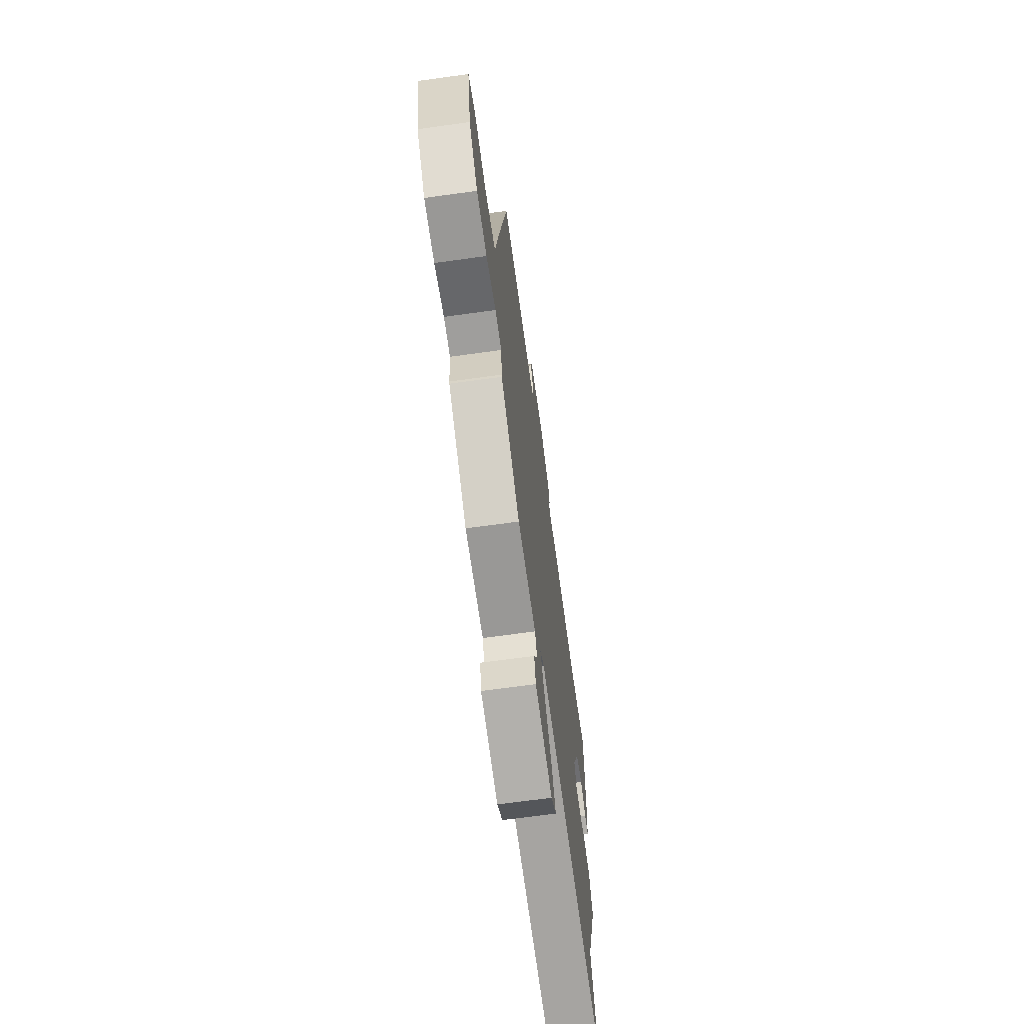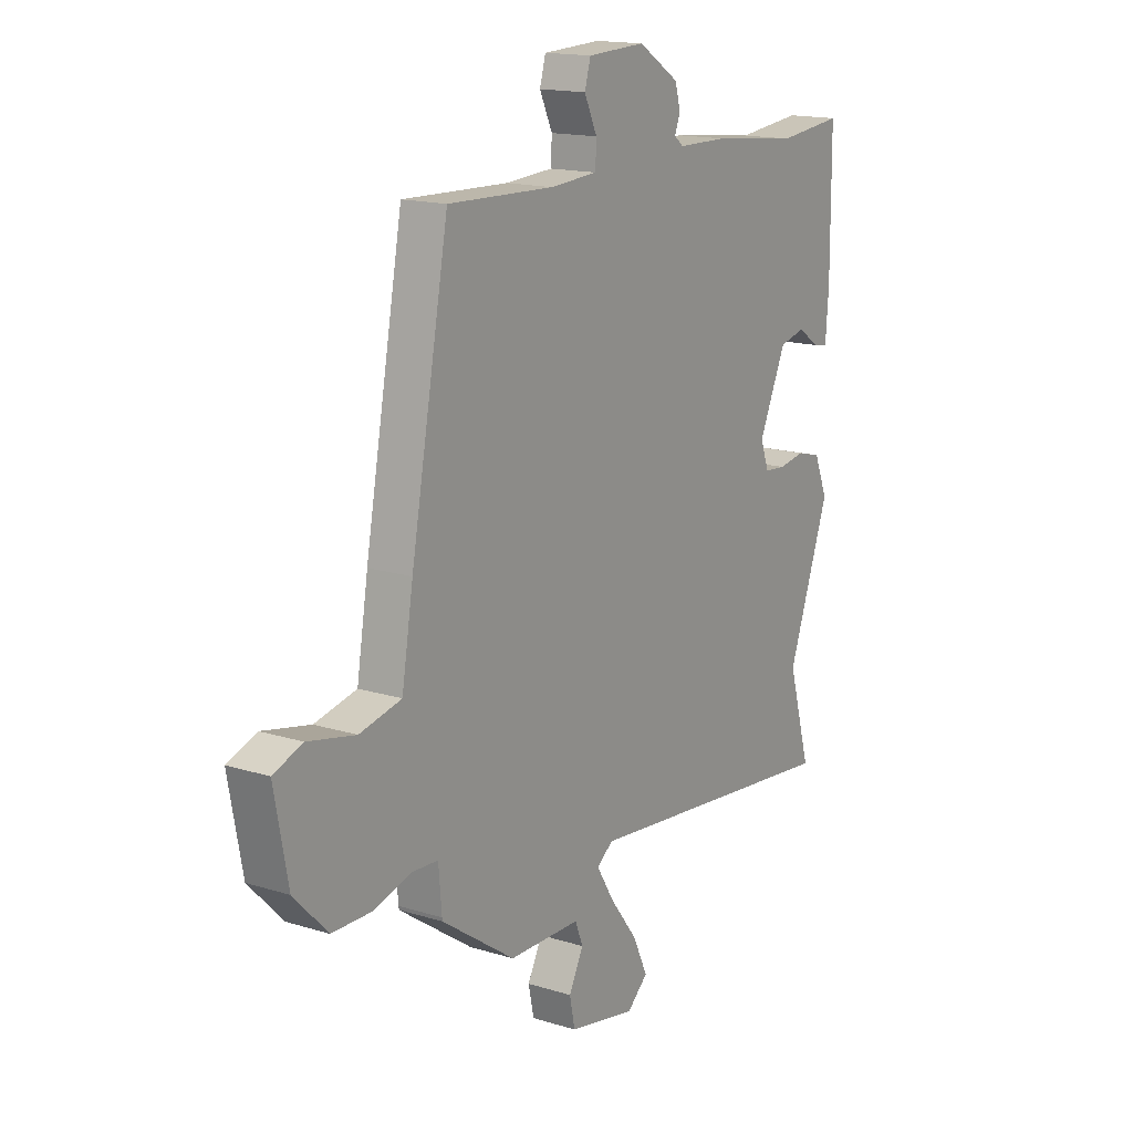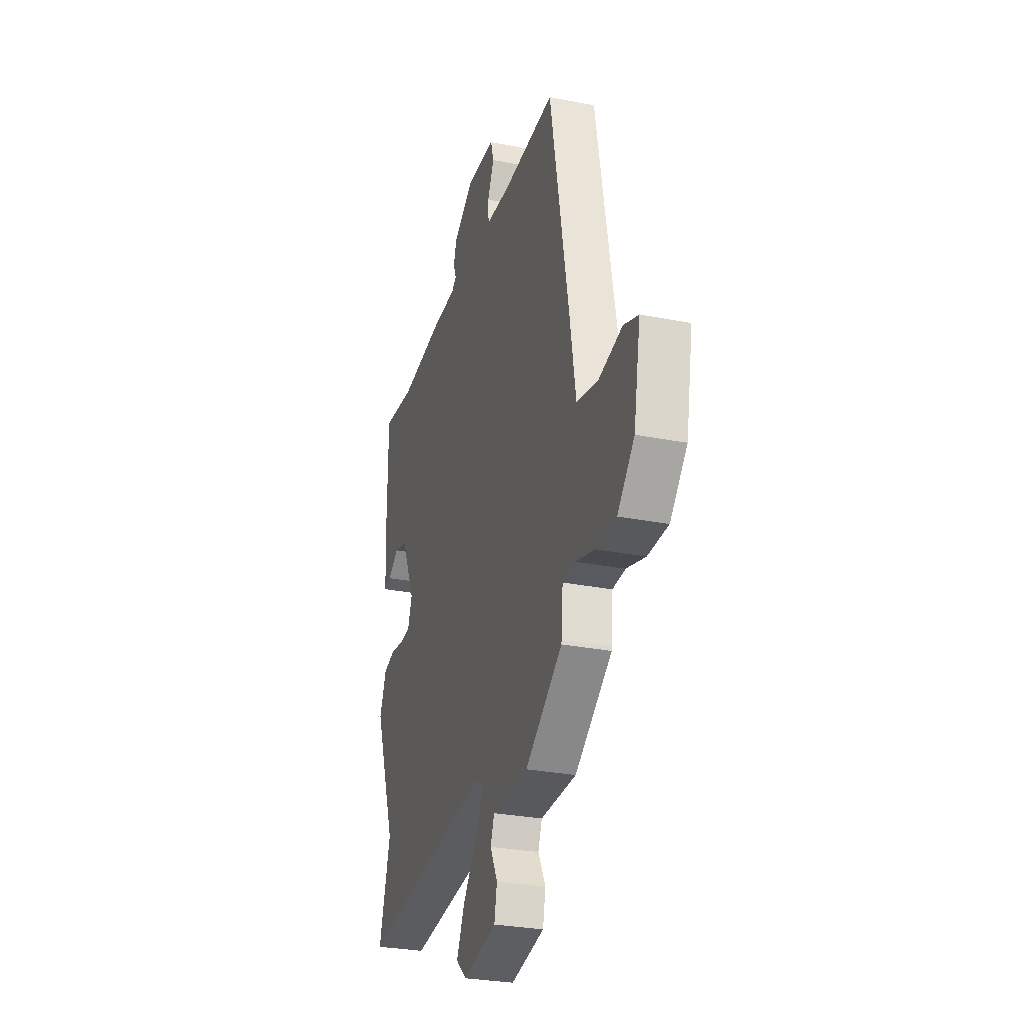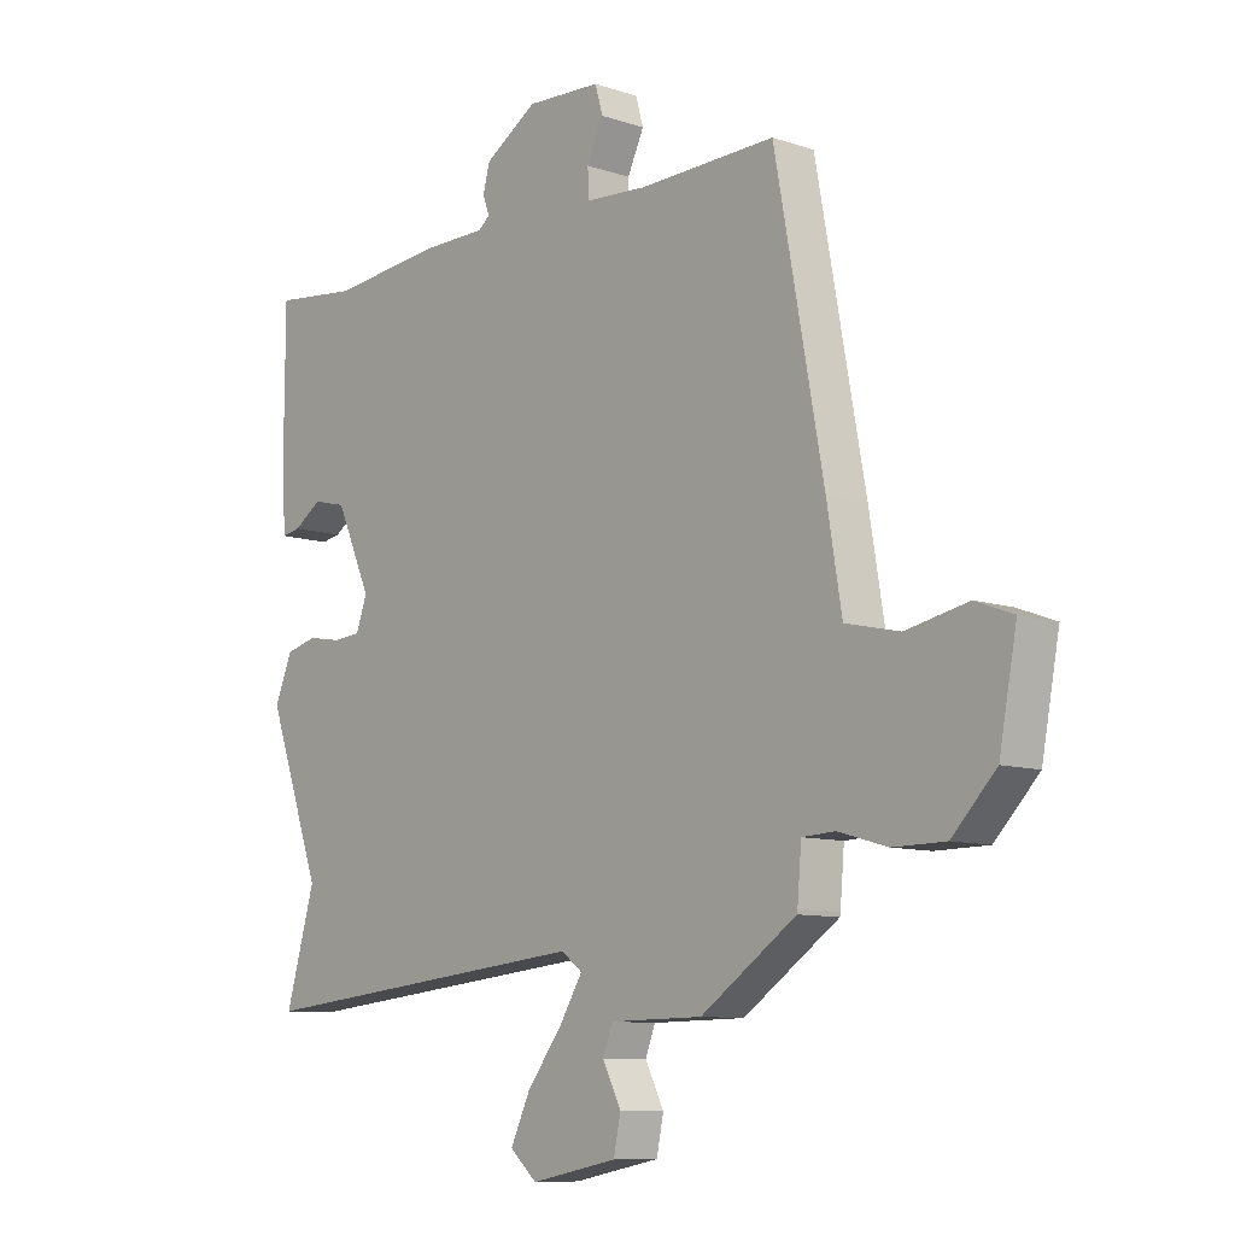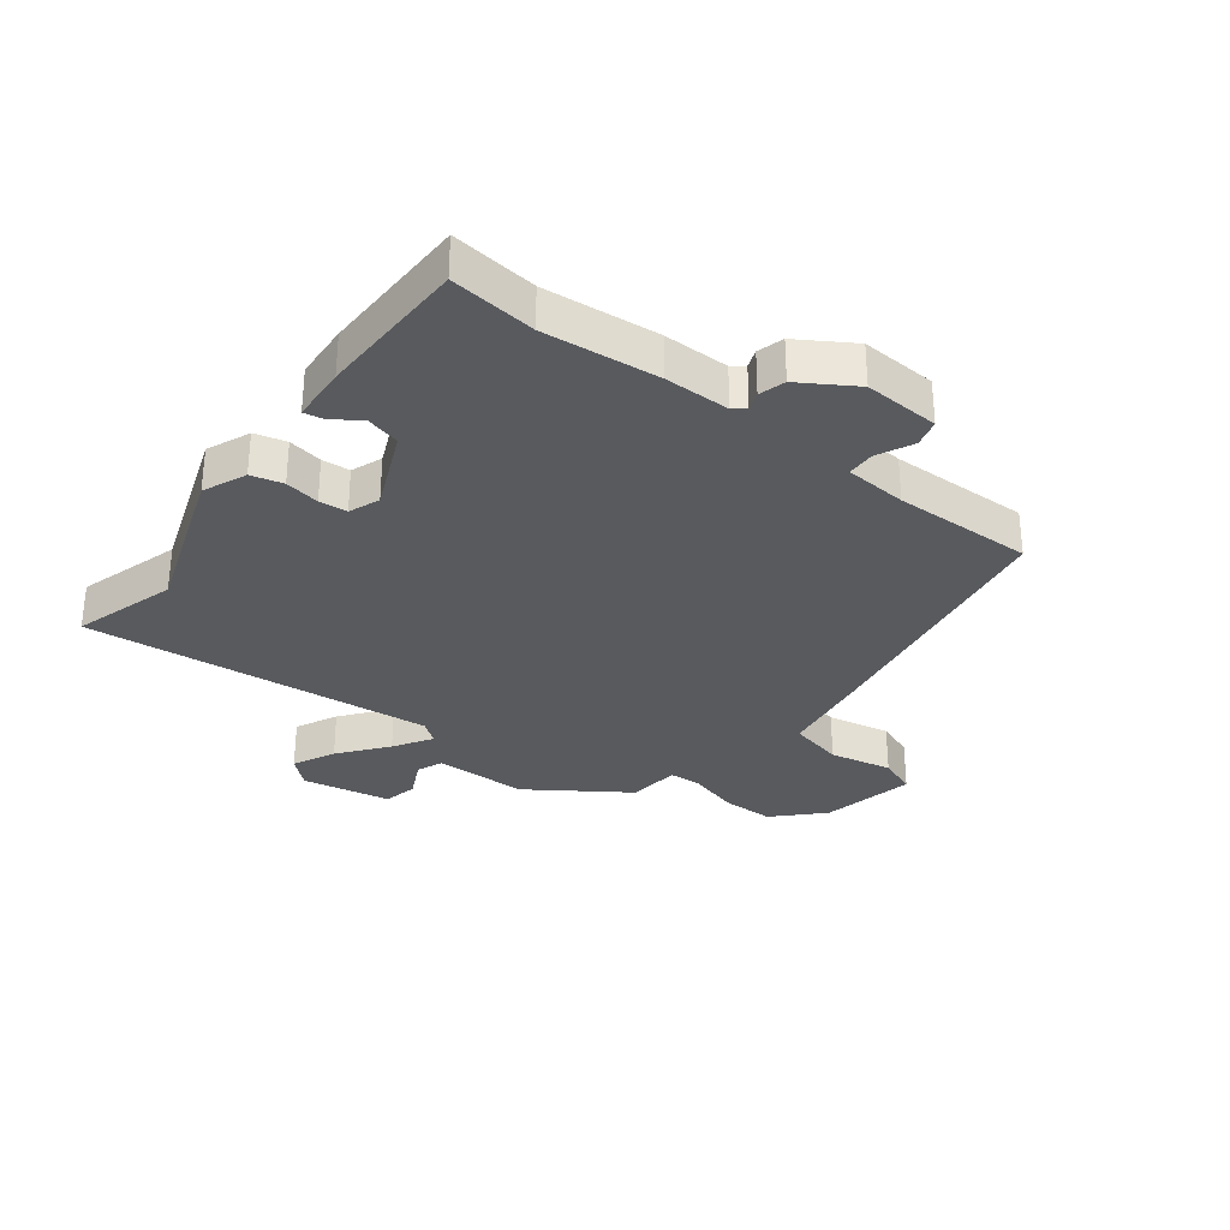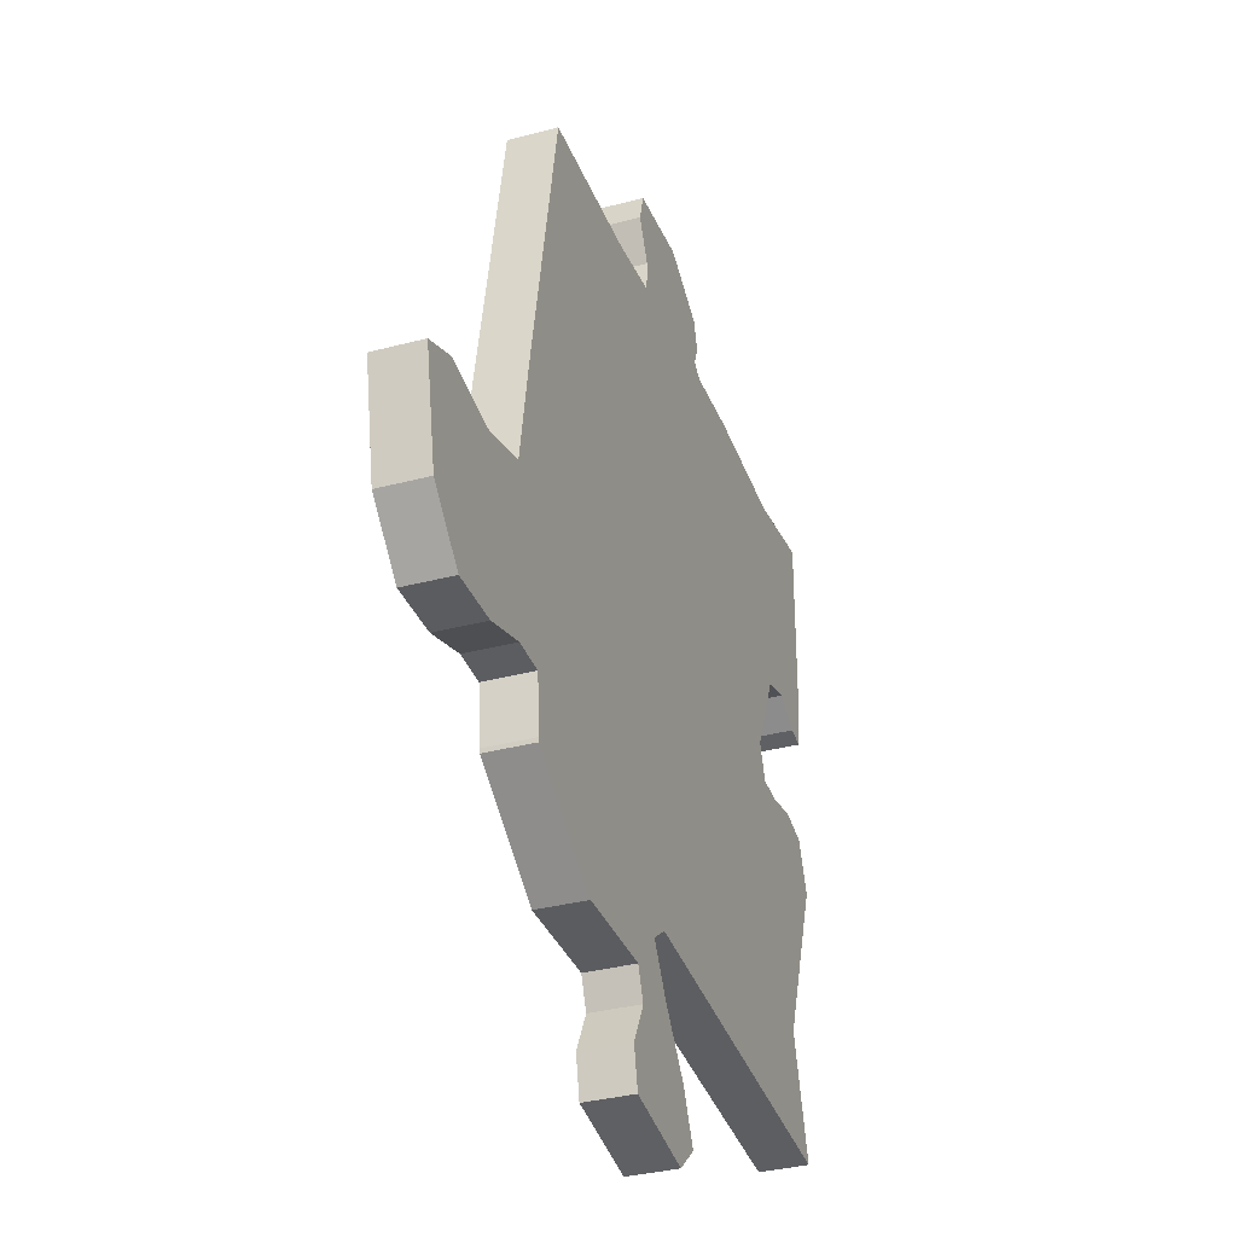
<metadata>
{"format":"obj","ext":"obj","renderer":"f3d","projection":"perspective","resolution":1024,"background":"white","views":[{"elev":-67.9,"azim":97.9,"up":"+Z"},{"elev":15.8,"azim":123.0,"up":"+Z"},{"elev":-29.0,"azim":73.6,"up":"+Z"},{"elev":-9.4,"azim":48.6,"up":"+Z"},{"elev":-31.1,"azim":-38.0,"up":"+Y"},{"elev":-33.9,"azim":109.9,"up":"+Z"}]}
</metadata>
<code>
v -0.505 0.07 -0.517
v -0.455 0.07 -0.343
v -0.547 0.07 -0.086
v -0.517 0.07 -0.013
v -0.464 0.07 0.001
v -0.406 0.07 -0.009
v -0.359 0.07 -0.005
v -0.34 0.07 0.047
v -0.4 0.07 0.181
v -0.457 0.07 0.195
v -0.504 0.07 0.163
v -0.536 0.07 0.157
v -0.543 0.07 0.251
v -0.542 0.07 0.505
v -0.398 0.07 0.489
v -0.206 0.07 0.509
v -0.097 0.07 0.51
v -0.077 0.07 0.526
v -0.089 0.07 0.557
v -0.077 0.07 0.601
v 0.013 0.07 0.658
v 0.14 0.07 0.652
v 0.153 0.07 0.606
v 0.125 0.07 0.546
v 0.127 0.07 0.499
v 0.231 0.07 0.492
v 0.464 0.07 0.499
v 0.547 0.07 0.047
v 0.572 0.07 -0.105
v 0.664 0.07 -0.126
v 0.769 0.07 -0.104
v 0.833 0.07 -0.128
v 0.803 0.07 -0.288
v 0.729 0.07 -0.365
v 0.64 0.07 -0.366
v 0.557 0.07 -0.342
v 0.501 0.07 -0.345
v 0.494 0.07 -0.427
v 0.493 0.07 -0.433
v 0.331 0.07 -0.545
v 0.173 0.07 -0.547
v 0.156 0.07 -0.591
v 0.188 0.07 -0.654
v 0.176 0.07 -0.712
v 0.028 0.07 -0.741
v -0.018 0.07 -0.7
v 0.015 0.07 -0.629
v 0.076 0.07 -0.549
v 0.115 0.07 -0.485
v 0.079 0.07 -0.458
v -0.505 0 -0.517
v -0.455 0 -0.343
v -0.547 0 -0.086
v -0.517 0 -0.013
v -0.464 0 0.001
v -0.406 0 -0.009
v -0.359 0 -0.005
v -0.34 0 0.047
v -0.4 0 0.181
v -0.457 0 0.195
v -0.504 0 0.163
v -0.536 0 0.157
v -0.543 0 0.251
v -0.542 0 0.505
v -0.398 0 0.489
v -0.206 0 0.509
v -0.097 0 0.51
v -0.077 0 0.526
v -0.089 0 0.557
v -0.077 0 0.601
v 0.013 0 0.658
v 0.14 0 0.652
v 0.153 0 0.606
v 0.125 0 0.546
v 0.127 0 0.499
v 0.231 0 0.492
v 0.464 0 0.499
v 0.547 0 0.047
v 0.572 0 -0.105
v 0.664 0 -0.126
v 0.769 0 -0.104
v 0.833 0 -0.128
v 0.803 0 -0.288
v 0.729 0 -0.365
v 0.64 0 -0.366
v 0.557 0 -0.342
v 0.501 0 -0.345
v 0.494 0 -0.427
v 0.493 0 -0.433
v 0.331 0 -0.545
v 0.173 0 -0.547
v 0.156 0 -0.591
v 0.188 0 -0.654
v 0.176 0 -0.712
v 0.028 0 -0.741
v -0.018 0 -0.7
v 0.015 0 -0.629
v 0.076 0 -0.549
v 0.115 0 -0.485
v 0.079 0 -0.458
f 46 47 48
f 45 46 48
f 44 45 48
f 43 44 48
f 42 43 48
f 41 42 48 49
f 40 41 49
f 39 40 49
f 38 39 49
f 37 38 49
f 34 35 36
f 33 34 36
f 32 33 36
f 31 32 36
f 30 31 36
f 29 30 36 37
f 37 49 50
f 29 37 50
f 28 29 50
f 27 28 50
f 26 27 50
f 22 23 24
f 21 22 24
f 20 21 24
f 19 20 24
f 18 19 24
f 17 18 24 25
f 25 26 50
f 17 25 50
f 16 17 50
f 15 16 50
f 13 14 15
f 12 13 15
f 11 12 15
f 10 11 15
f 4 5 6
f 3 4 6
f 2 3 6
f 2 6 7
f 50 1 2
f 50 2 7 8
f 9 10 15
f 8 9 15 50
f 98 97 96
f 98 96 95
f 98 95 94
f 98 94 93
f 98 93 92
f 99 98 92 91
f 99 91 90
f 99 90 89
f 99 89 88
f 99 88 87
f 86 85 84
f 86 84 83
f 86 83 82
f 86 82 81
f 86 81 80
f 87 86 80 79
f 100 99 87
f 100 87 79
f 100 79 78
f 100 78 77
f 100 77 76
f 74 73 72
f 74 72 71
f 74 71 70
f 74 70 69
f 74 69 68
f 75 74 68 67
f 100 76 75
f 100 75 67
f 100 67 66
f 100 66 65
f 65 64 63
f 65 63 62
f 65 62 61
f 65 61 60
f 56 55 54
f 56 54 53
f 56 53 52
f 57 56 52
f 52 51 100
f 58 57 52 100
f 65 60 59
f 100 65 59 58
f 1 51 52 2
f 2 52 53 3
f 3 53 54 4
f 4 54 55 5
f 5 55 56 6
f 6 56 57 7
f 7 57 58 8
f 8 58 59 9
f 9 59 60 10
f 10 60 61 11
f 11 61 62 12
f 12 62 63 13
f 13 63 64 14
f 14 64 65 15
f 15 65 66 16
f 16 66 67 17
f 17 67 68 18
f 18 68 69 19
f 19 69 70 20
f 20 70 71 21
f 21 71 72 22
f 22 72 73 23
f 23 73 74 24
f 24 74 75 25
f 25 75 76 26
f 26 76 77 27
f 27 77 78 28
f 28 78 79 29
f 29 79 80 30
f 30 80 81 31
f 31 81 82 32
f 32 82 83 33
f 33 83 84 34
f 34 84 85 35
f 35 85 86 36
f 36 86 87 37
f 37 87 88 38
f 38 88 89 39
f 39 89 90 40
f 40 90 91 41
f 41 91 92 42
f 42 92 93 43
f 43 93 94 44
f 44 94 95 45
f 45 95 96 46
f 46 96 97 47
f 47 97 98 48
f 48 98 99 49
f 49 99 100 50
f 50 100 51 1

</code>
